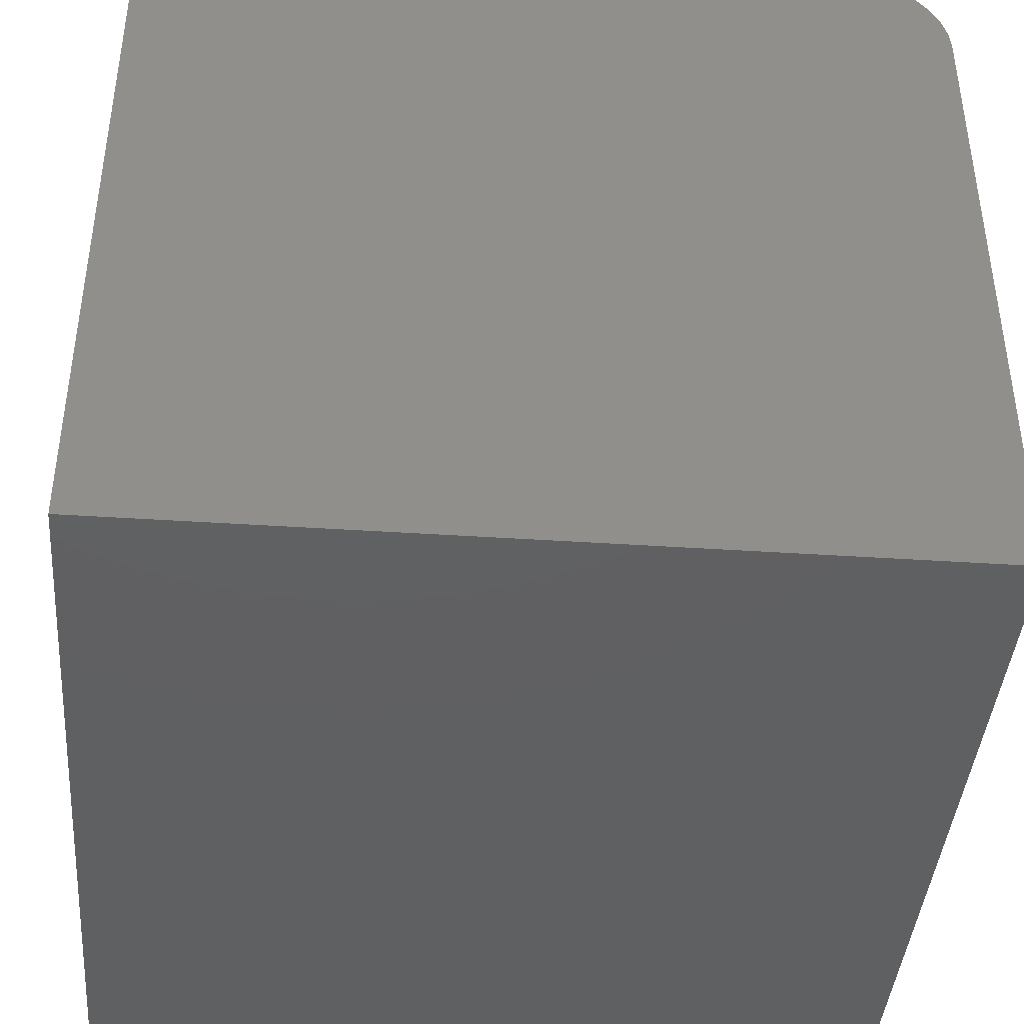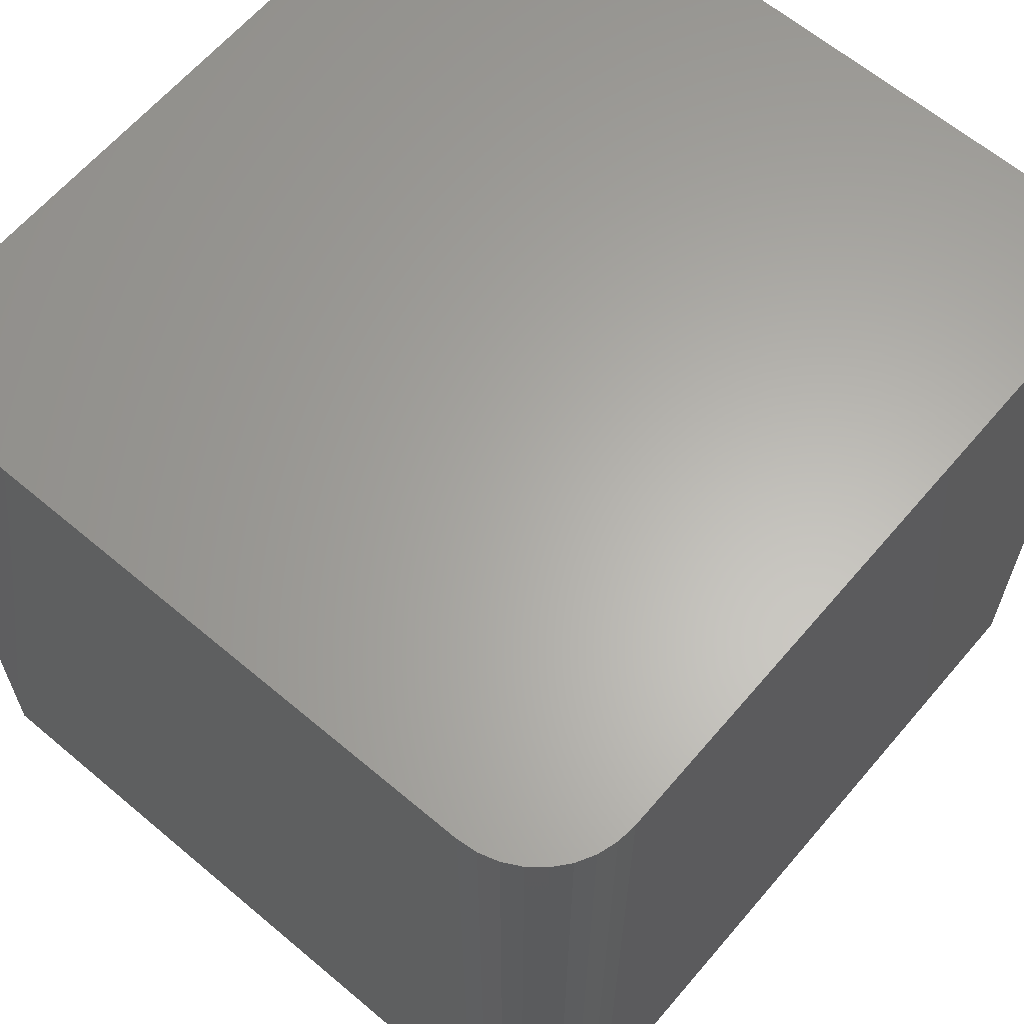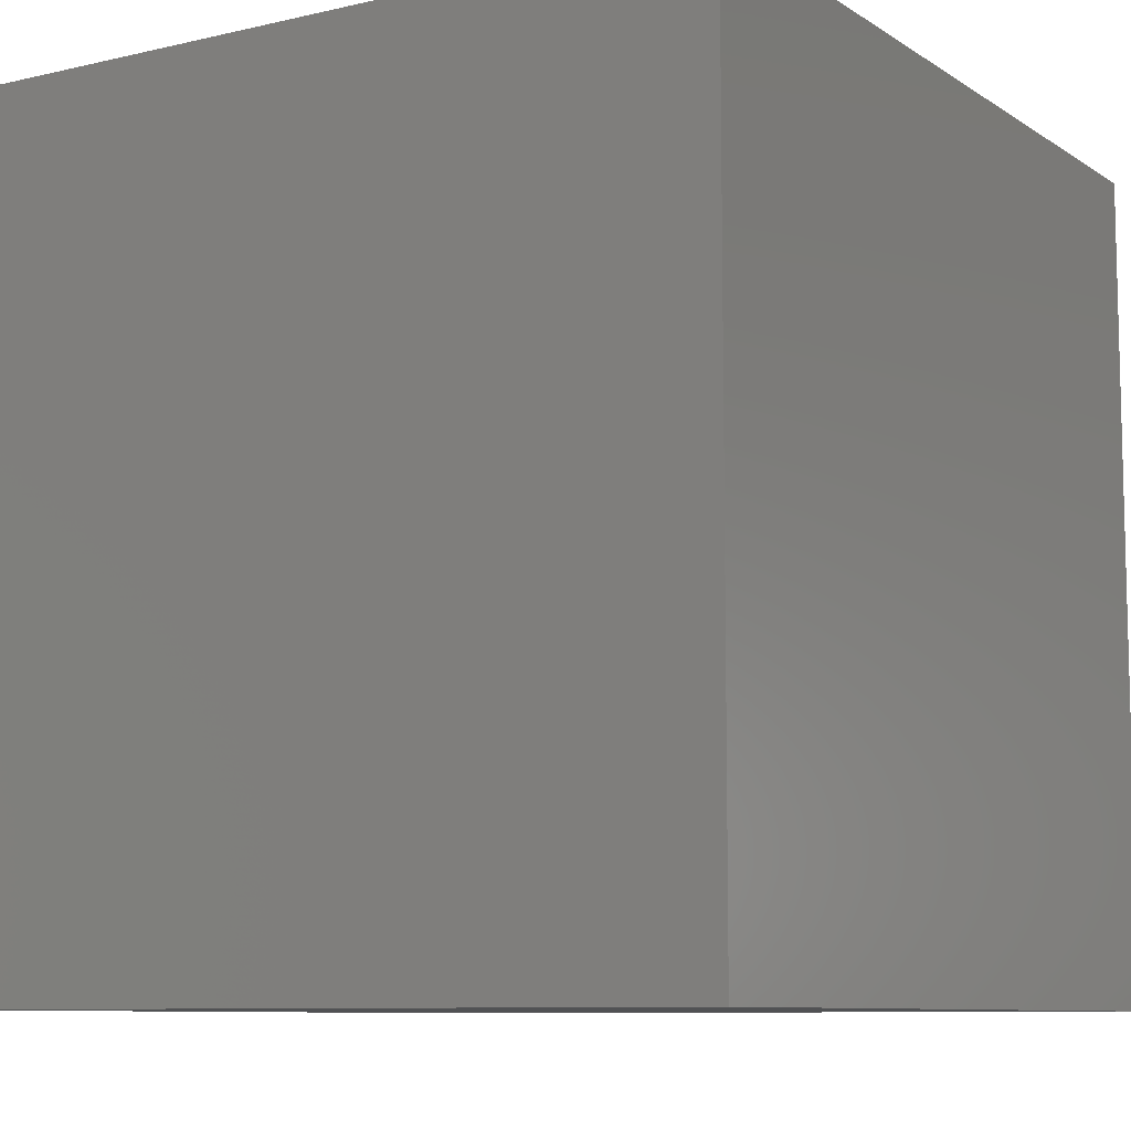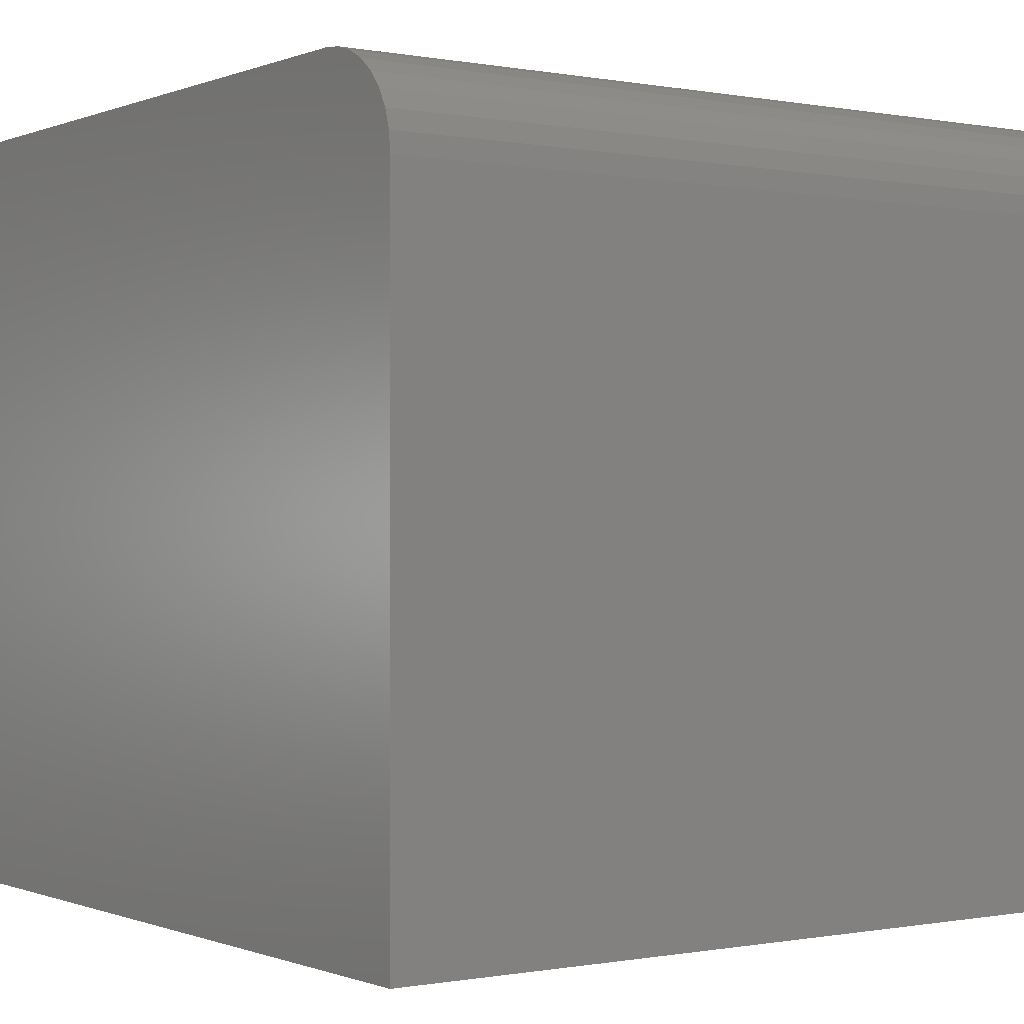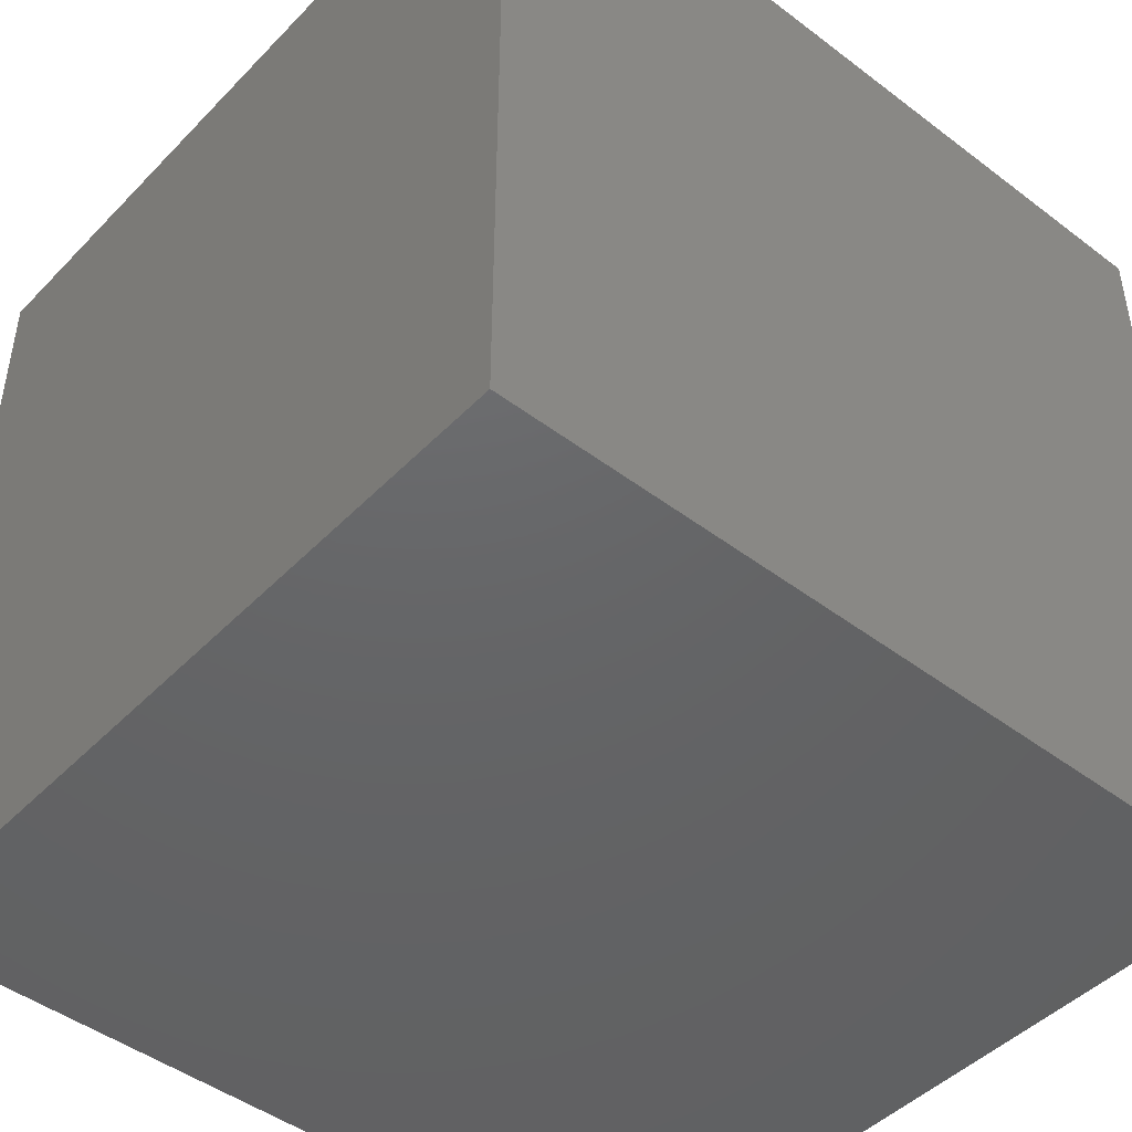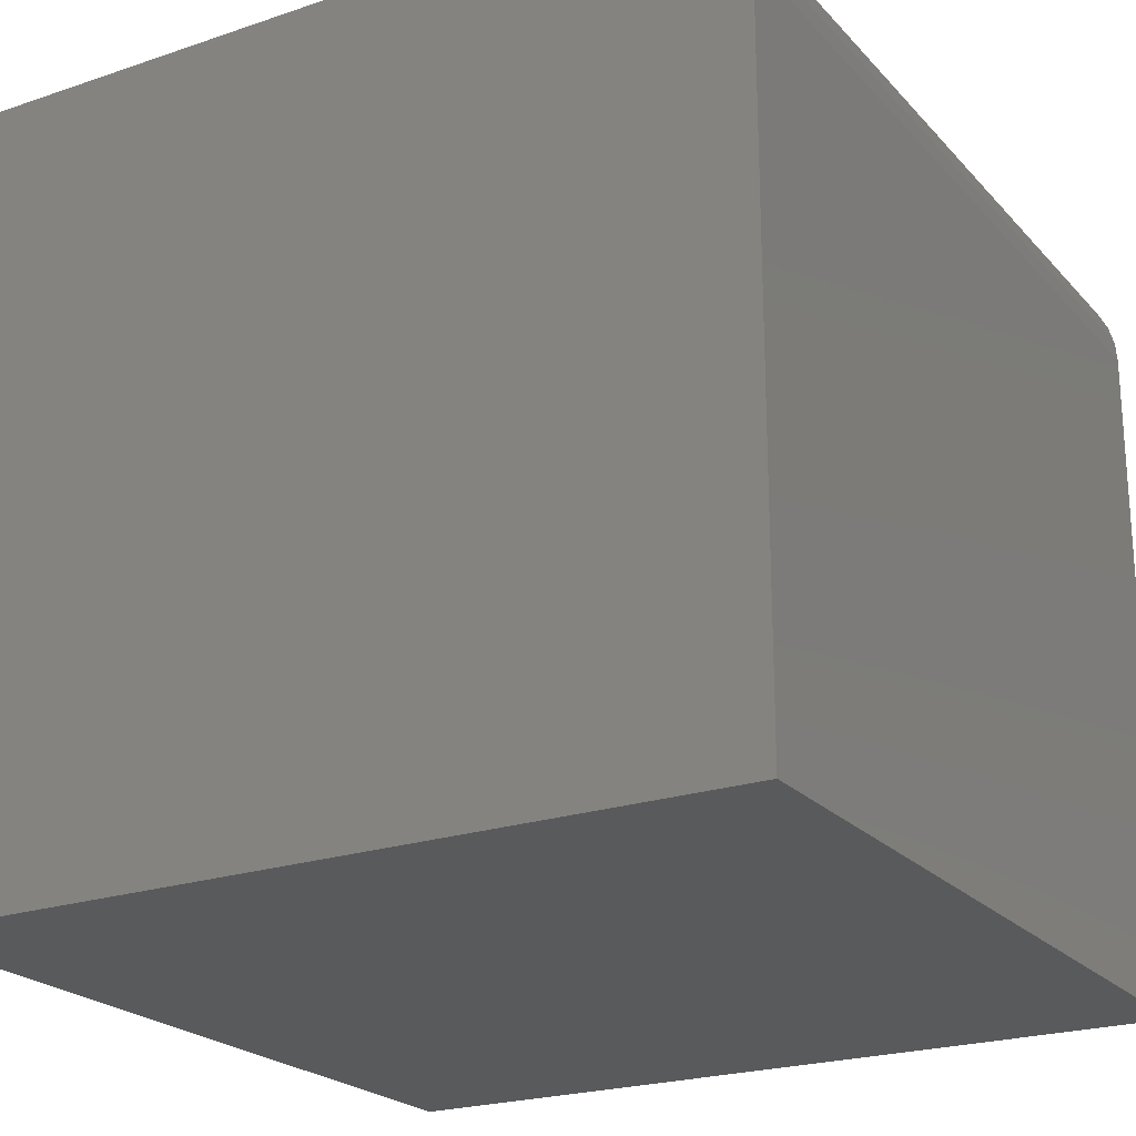
<metadata>
{"format":"stl","ext":"stl","renderer":"f3d","projection":"perspective","resolution":1024,"background":"white","views":[{"elev":-41.5,"azim":175.4,"up":"+Z"},{"elev":63.3,"azim":-49.6,"up":"+Y"},{"elev":-9.0,"azim":121.8,"up":"+Y"},{"elev":-0.3,"azim":-125.1,"up":"+Z"},{"elev":-46.1,"azim":139.1,"up":"+Y"},{"elev":-22.5,"azim":-149.7,"up":"+Z"}]}
</metadata>
<code>
# stl→obj: 24 verts, 44 faces
v -0.125 -0.375 0.1483
v -0.1341 -0.375 0.1474
v -0.1429 -0.375 0.1447
v 0.2031 -0.375 0.1483
v -0.151 -0.375 0.1404
v -0.1581 -0.375 0.1345
v -0.164 -0.375 0.1274
v -0.1683 -0.375 0.1193
v -0.171 -0.375 0.1105
v -0.1719 -0.375 0.1014
v -0.1719 -0.375 -0.2109
v 0.2031 -0.375 -0.2109
v -0.1429 2.135e-17 0.1447
v -0.1341 2.198e-17 0.1474
v -0.125 2.254e-17 0.1483
v 0.2031 4.076e-17 0.1483
v 0.2031 2.082e-17 -0.2109
v -0.1719 0 -0.2109
v -0.1719 1.734e-17 0.1014
v -0.171 1.79e-17 0.1105
v -0.1683 1.853e-17 0.1193
v -0.164 1.922e-17 0.1274
v -0.1581 1.994e-17 0.1345
v -0.151 2.066e-17 0.1404
f 1 2 3
f 4 1 3
f 4 3 5
f 4 5 6
f 4 6 7
f 4 7 8
f 4 8 9
f 4 9 10
f 4 10 11
f 4 11 12
f 13 14 15
f 16 17 18
f 16 18 19
f 16 19 20
f 16 20 21
f 16 21 22
f 16 22 23
f 16 23 24
f 16 24 13
f 16 13 15
f 19 18 10
f 10 18 11
f 16 15 4
f 4 15 1
f 19 10 20
f 20 10 9
f 20 9 21
f 21 9 8
f 21 8 22
f 22 8 7
f 22 7 23
f 23 7 6
f 23 6 24
f 24 6 5
f 24 5 13
f 13 5 3
f 13 3 14
f 14 3 2
f 14 2 15
f 15 2 1
f 17 16 12
f 12 16 4
f 18 17 11
f 11 17 12

</code>
